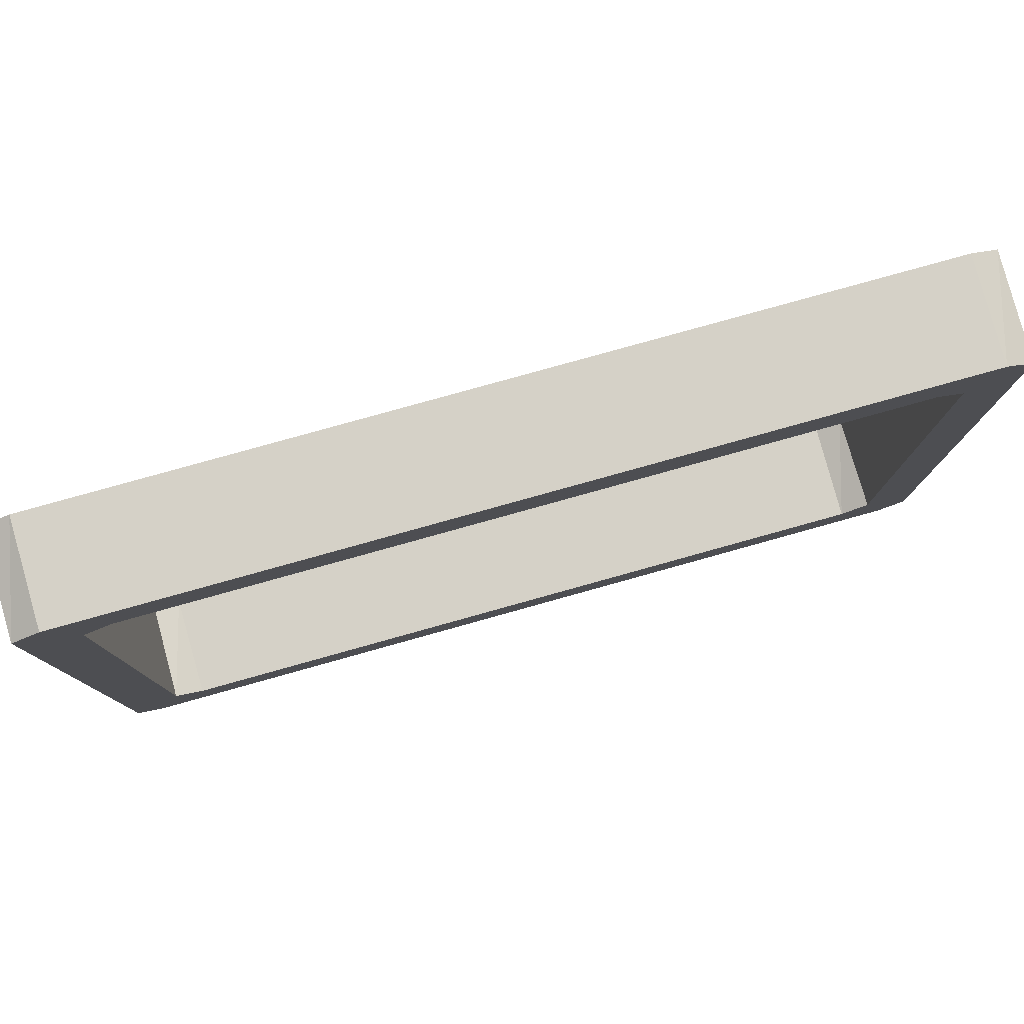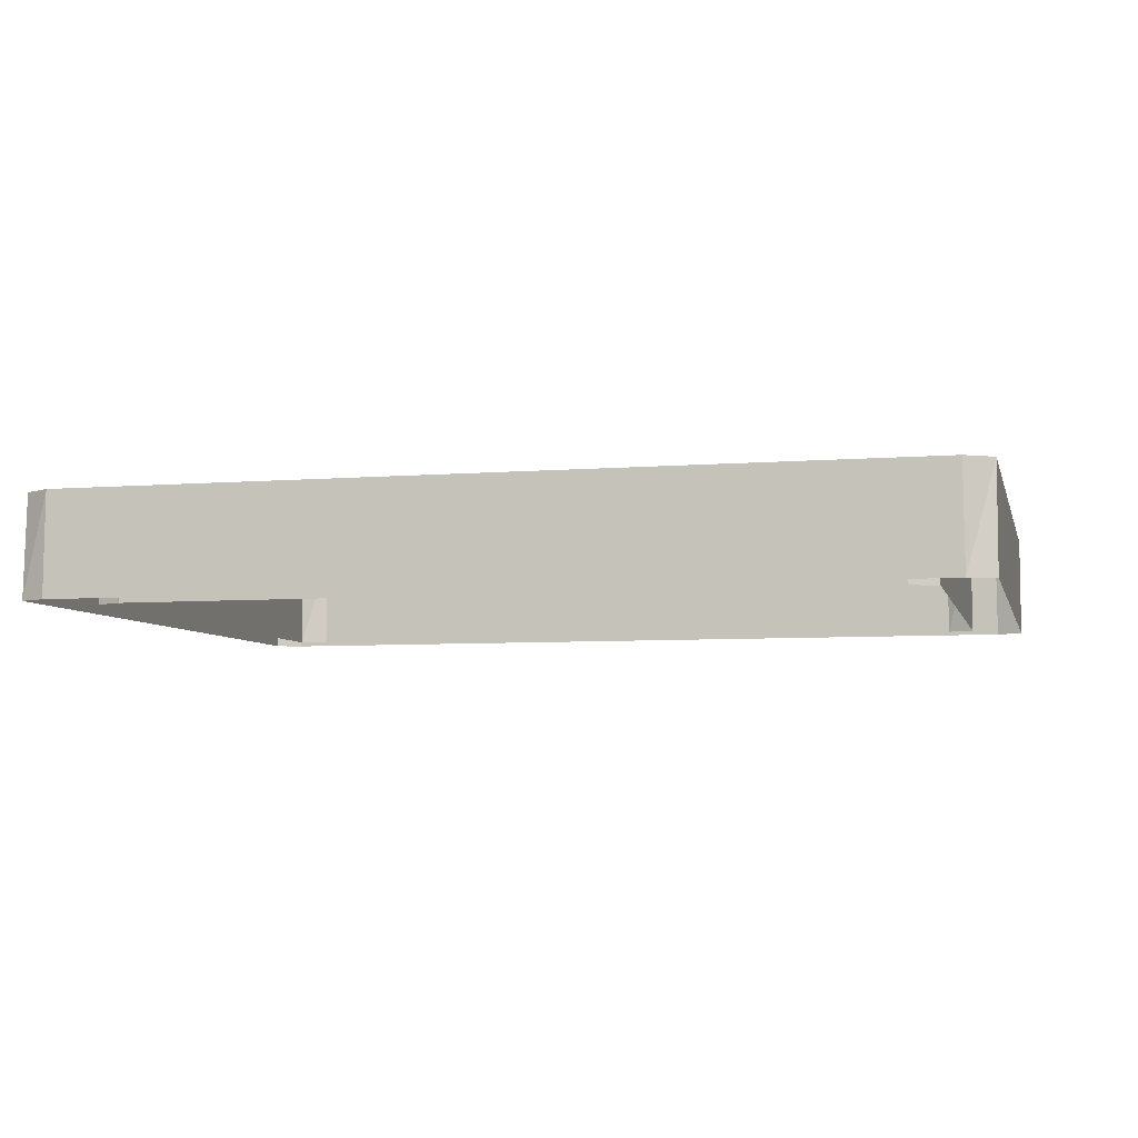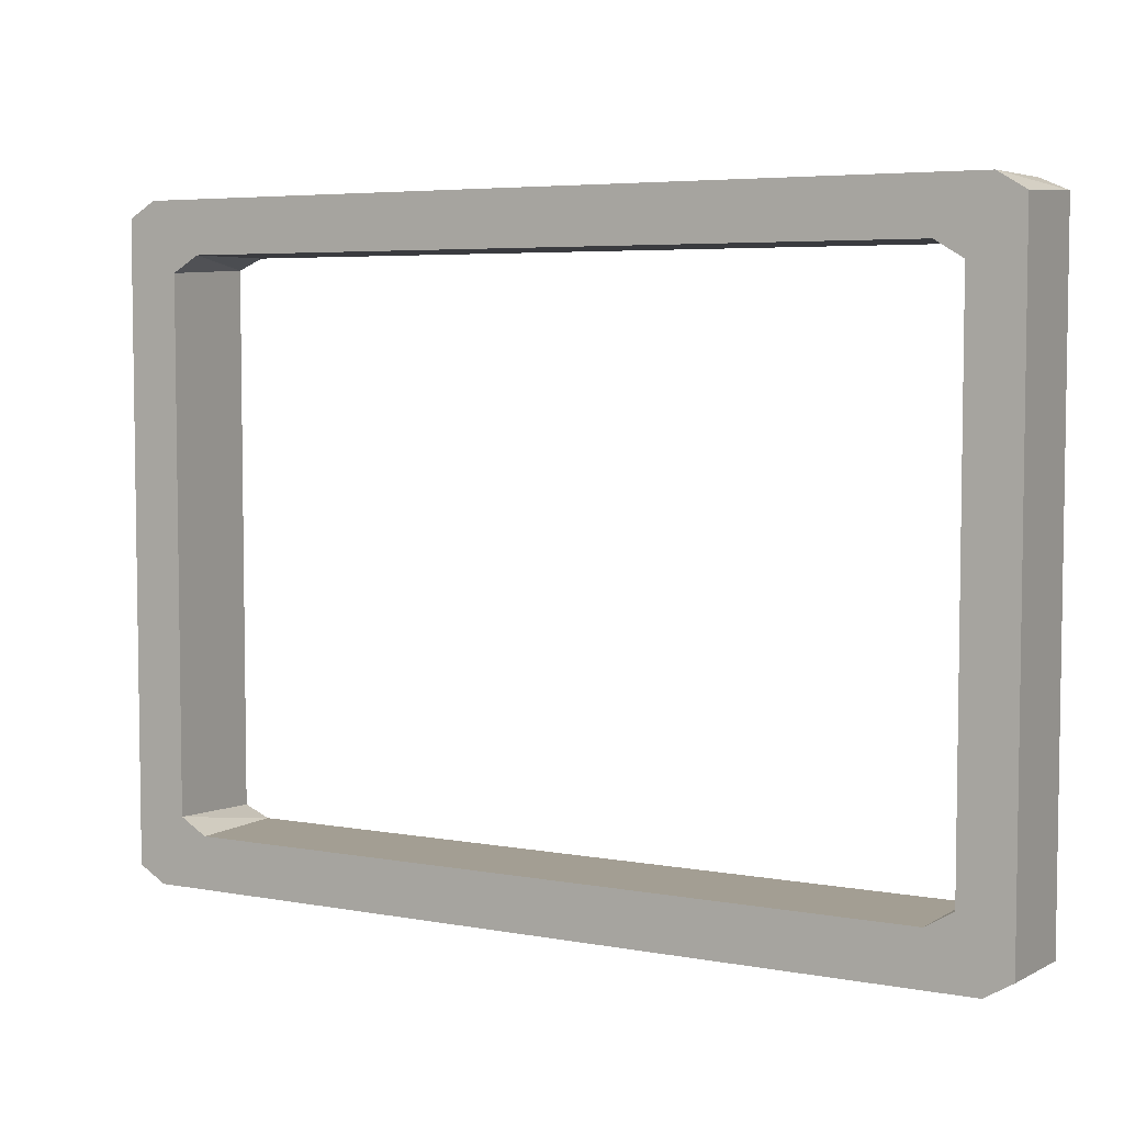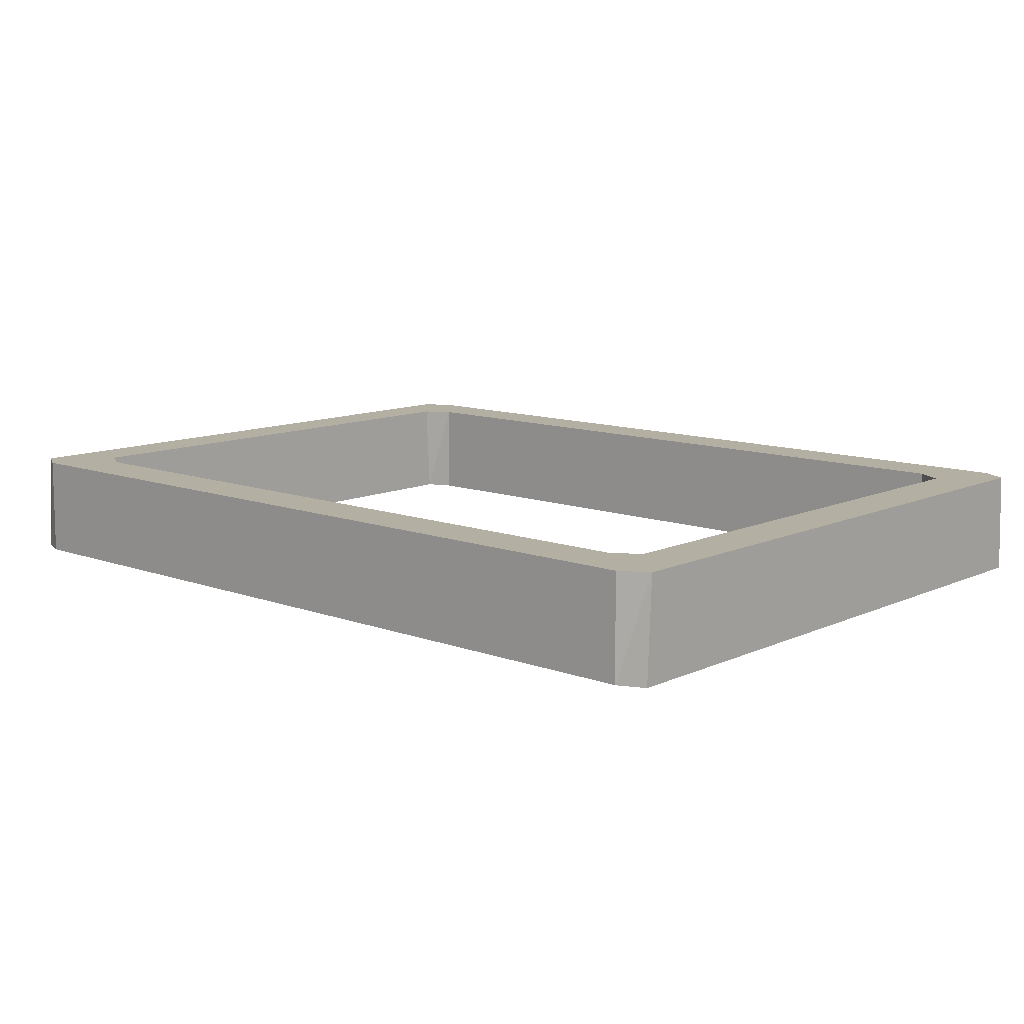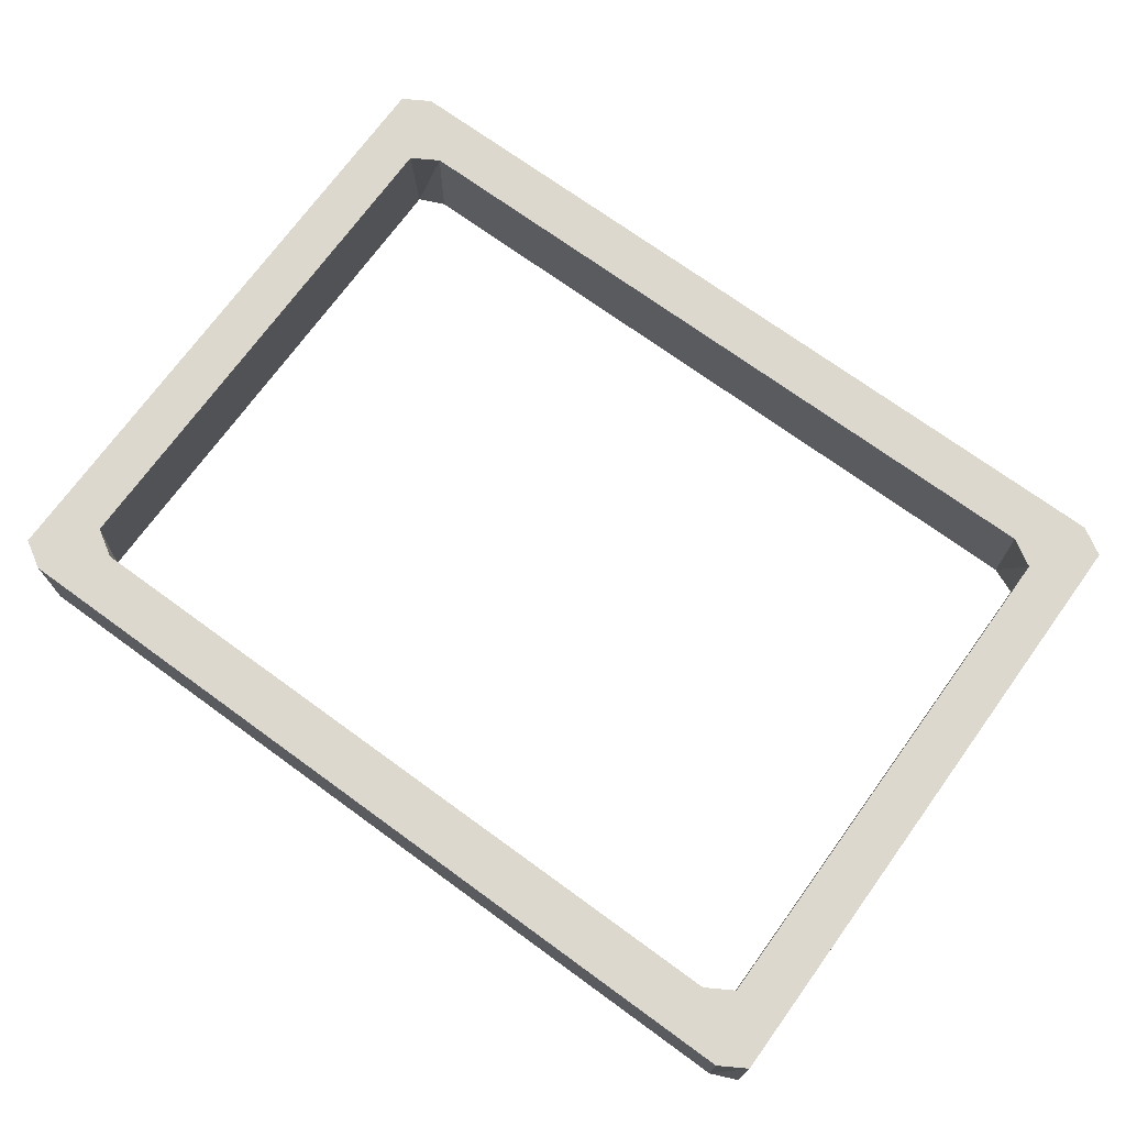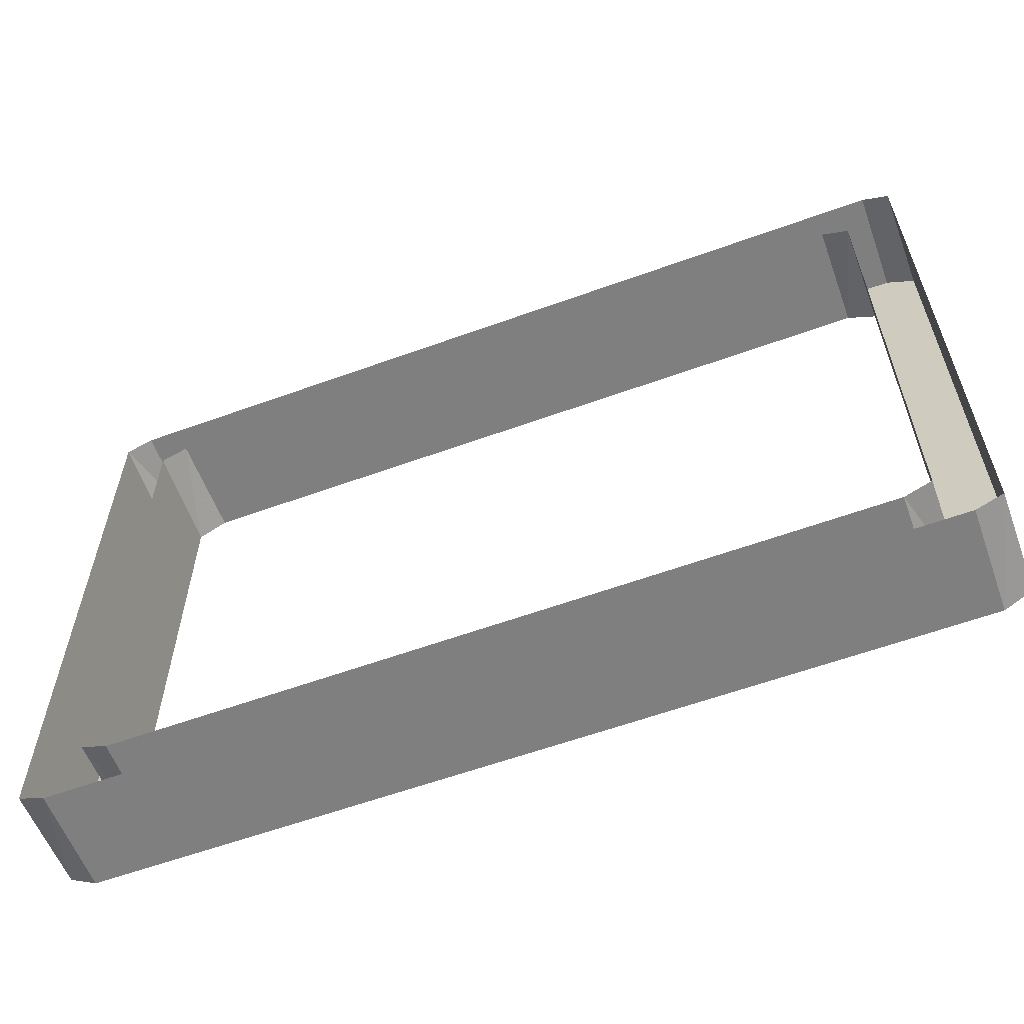
<metadata>
{"format":"obj","ext":"obj","renderer":"f3d","projection":"perspective","resolution":1024,"background":"white","views":[{"elev":79.5,"azim":-15.6,"up":"+Y"},{"elev":-6.0,"azim":13.8,"up":"+Z"},{"elev":5.2,"azim":29.6,"up":"+Y"},{"elev":11.1,"azim":42.0,"up":"+Z"},{"elev":72.4,"azim":36.0,"up":"+Z"},{"elev":-59.8,"azim":-159.6,"up":"+Y"}]}
</metadata>
<code>
v 0.1034 0.04673 -0.3537
v 0.1034 0.0465 -0.3583
v 0.1034 0.07072 -0.3583
v 0.1034 0.07049 -0.3537
v 0.1022 0.04599 -0.3537
v 0.1045 0.04361 -0.3537
v 0.06884 0.04599 -0.3537
v 0.06652 0.04361 -0.3537
v 0.0676 0.04673 -0.3537
v 0.06652 0.07361 -0.3537
v 0.06527 0.07287 -0.3537
v 0.06527 0.04436 -0.3537
v 0.06527 0.04413 -0.3583
v 0.06527 0.07309 -0.3583
v 0.06646 0.07361 -0.3583
v 0.1045 0.07361 -0.3583
v 0.1045 0.07361 -0.3537
v 0.1057 0.07309 -0.3583
v 0.1057 0.07287 -0.3537
v 0.1057 0.04413 -0.3583
v 0.1057 0.04436 -0.3537
v 0.1045 0.04361 -0.3583
v 0.06646 0.04361 -0.3583
v 0.1022 0.07124 -0.3537
v 0.06884 0.07124 -0.3537
v 0.0676 0.07049 -0.3537
v 0.0676 0.07072 -0.3583
v 0.0676 0.0465 -0.3583
v 0.06879 0.04599 -0.3583
v 0.1022 0.04599 -0.3583
v 0.06879 0.07124 -0.3583
v 0.1022 0.07124 -0.3583
f 2 3 1
f 1 3 4
f 2 1 5
f 4 3 32
f 4 17 1
f 6 5 1
f 5 30 2
f 32 24 4
f 24 17 4
f 6 1 17
f 6 7 5
f 29 30 5
f 32 31 24
f 25 17 24
f 6 17 19
f 8 7 6
f 7 29 5
f 24 31 25
f 25 10 17
f 18 19 17
f 6 19 21
f 8 9 7
f 8 6 22
f 29 7 9
f 25 31 27
f 10 25 26
f 17 10 16
f 21 19 18
f 17 16 18
f 22 6 21
f 8 10 9
f 8 22 23
f 9 28 29
f 27 26 25
f 9 10 26
f 16 10 15
f 20 21 18
f 21 20 22
f 8 11 10
f 8 23 13
f 27 28 9
f 26 27 9
f 15 10 11
f 11 8 12
f 13 12 8
f 11 14 15
f 11 12 14
f 14 12 13

</code>
